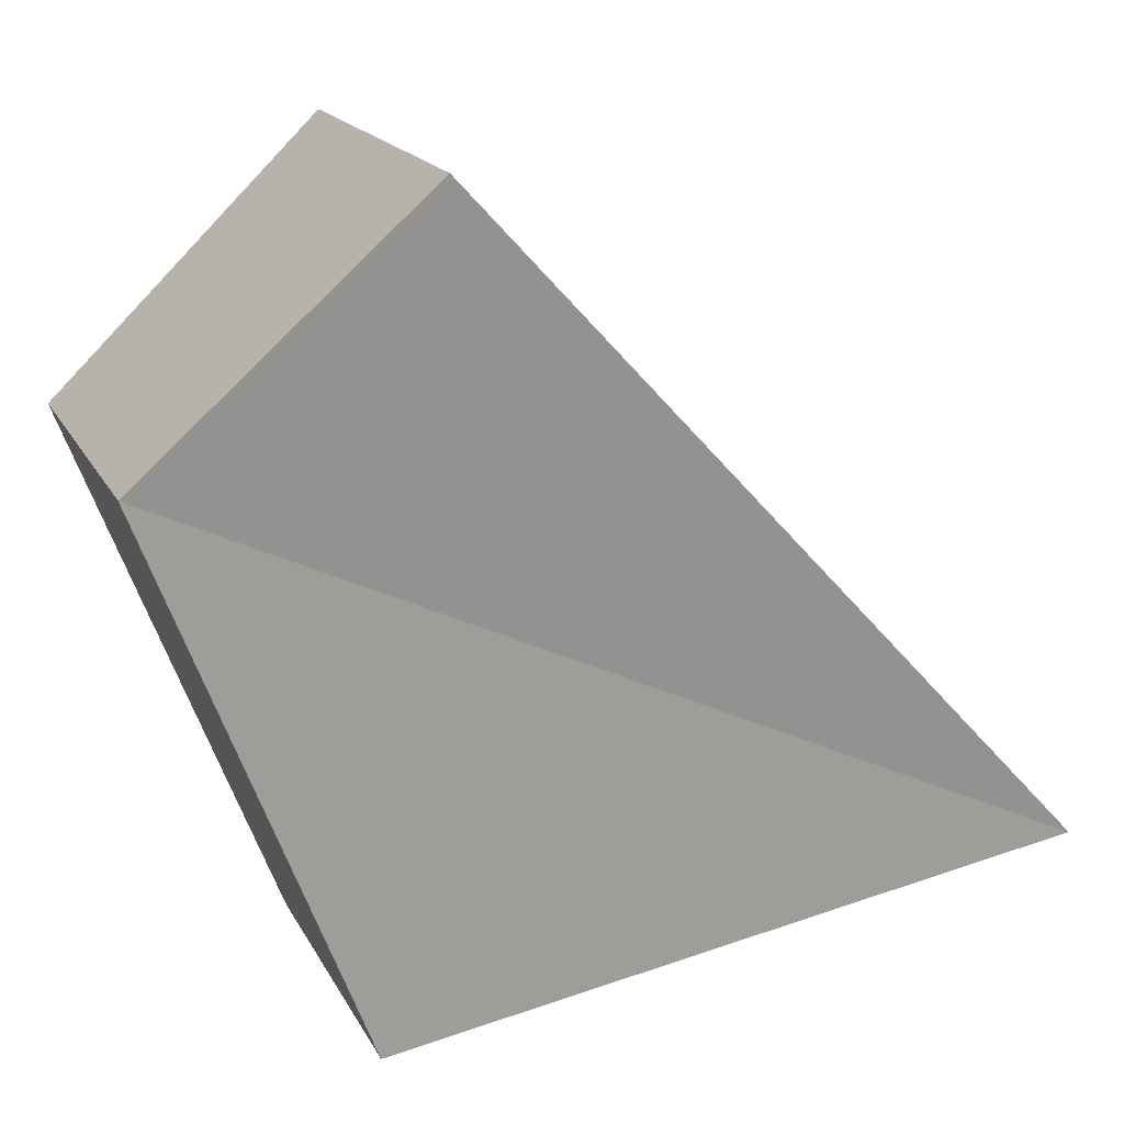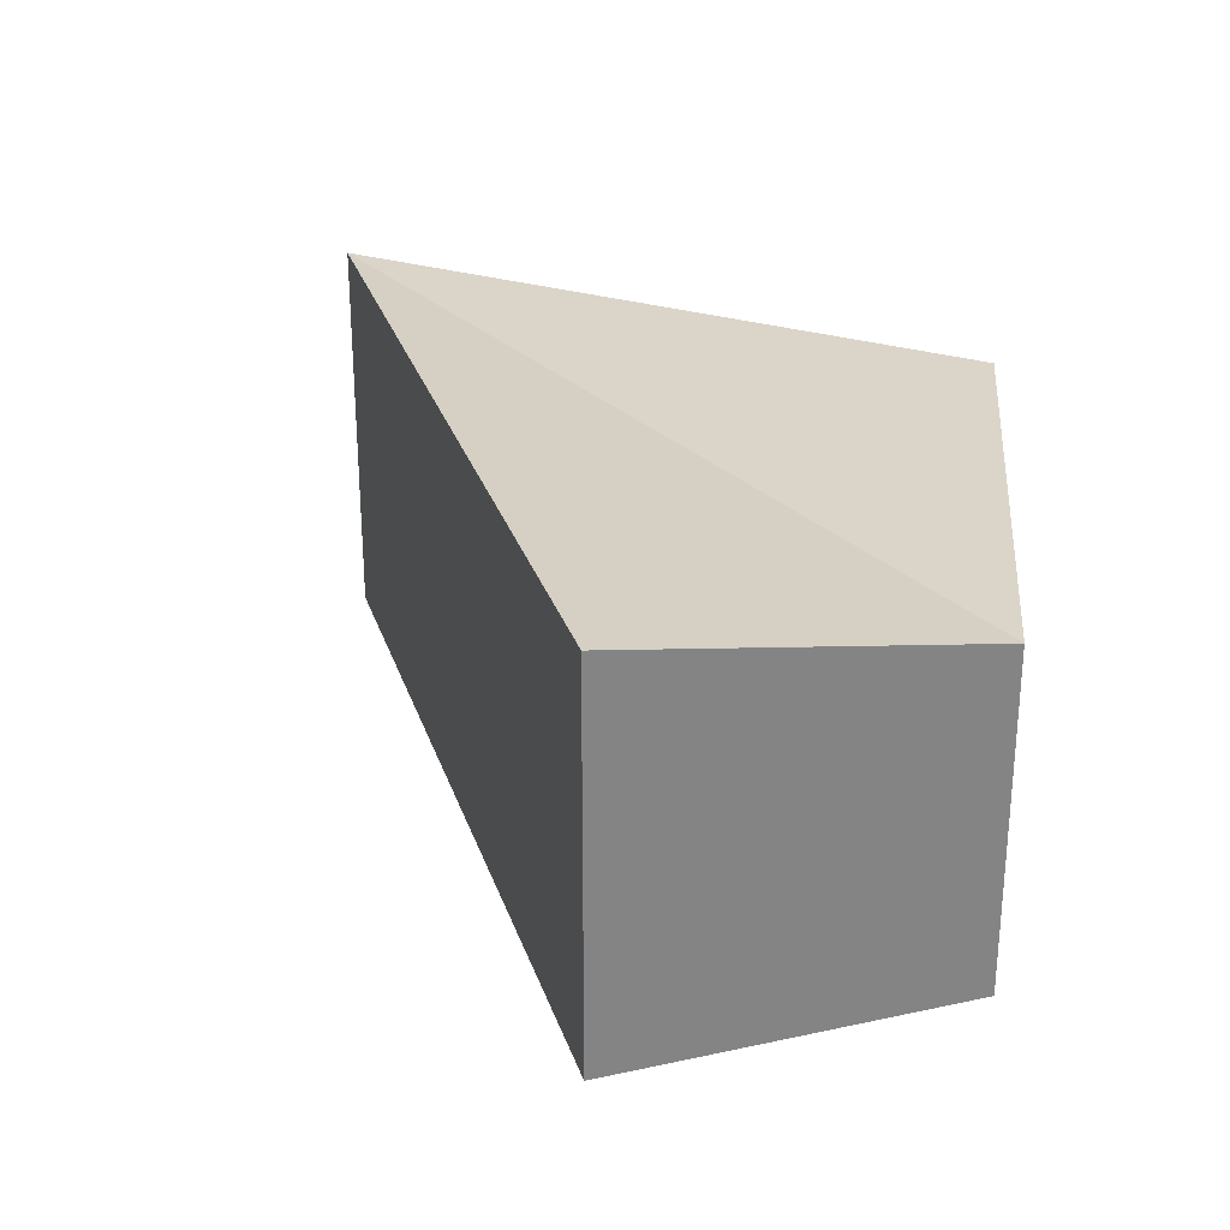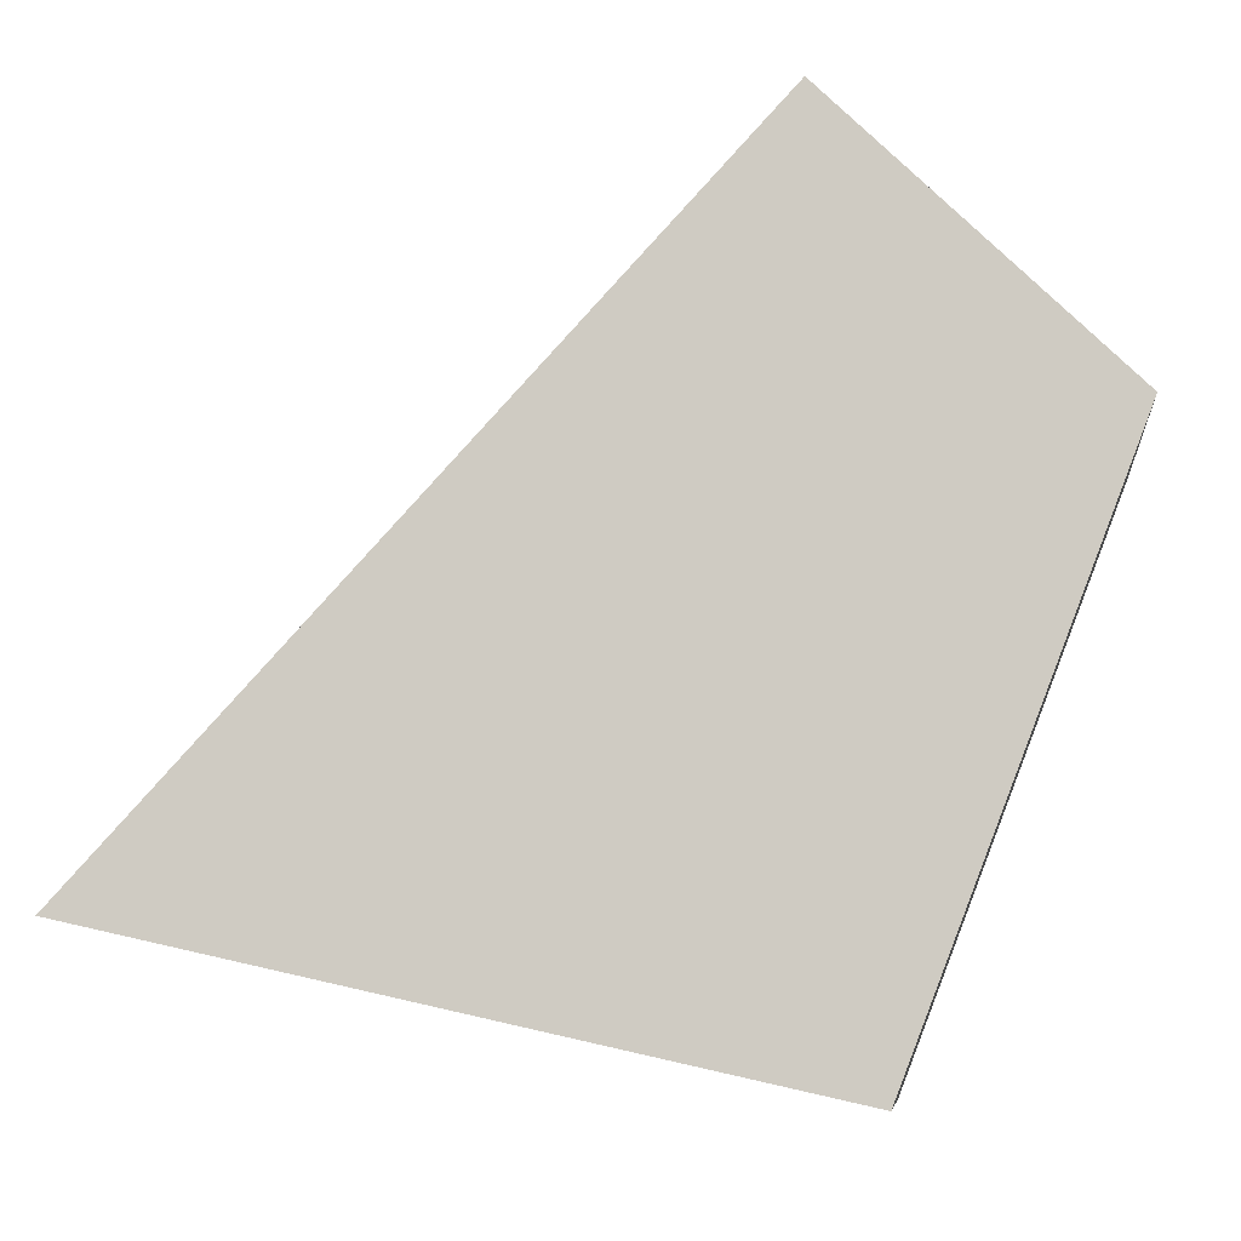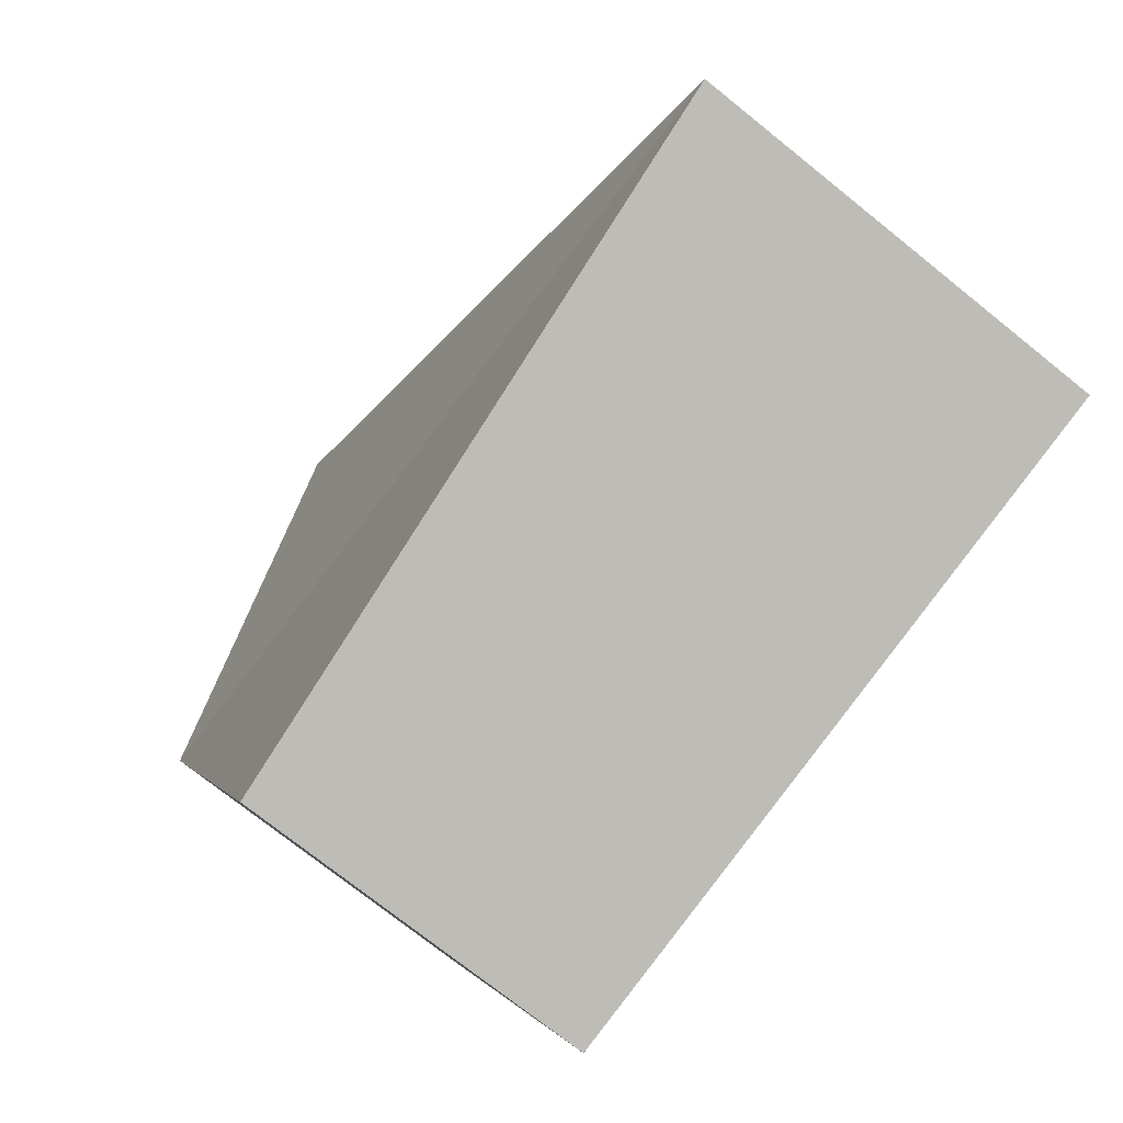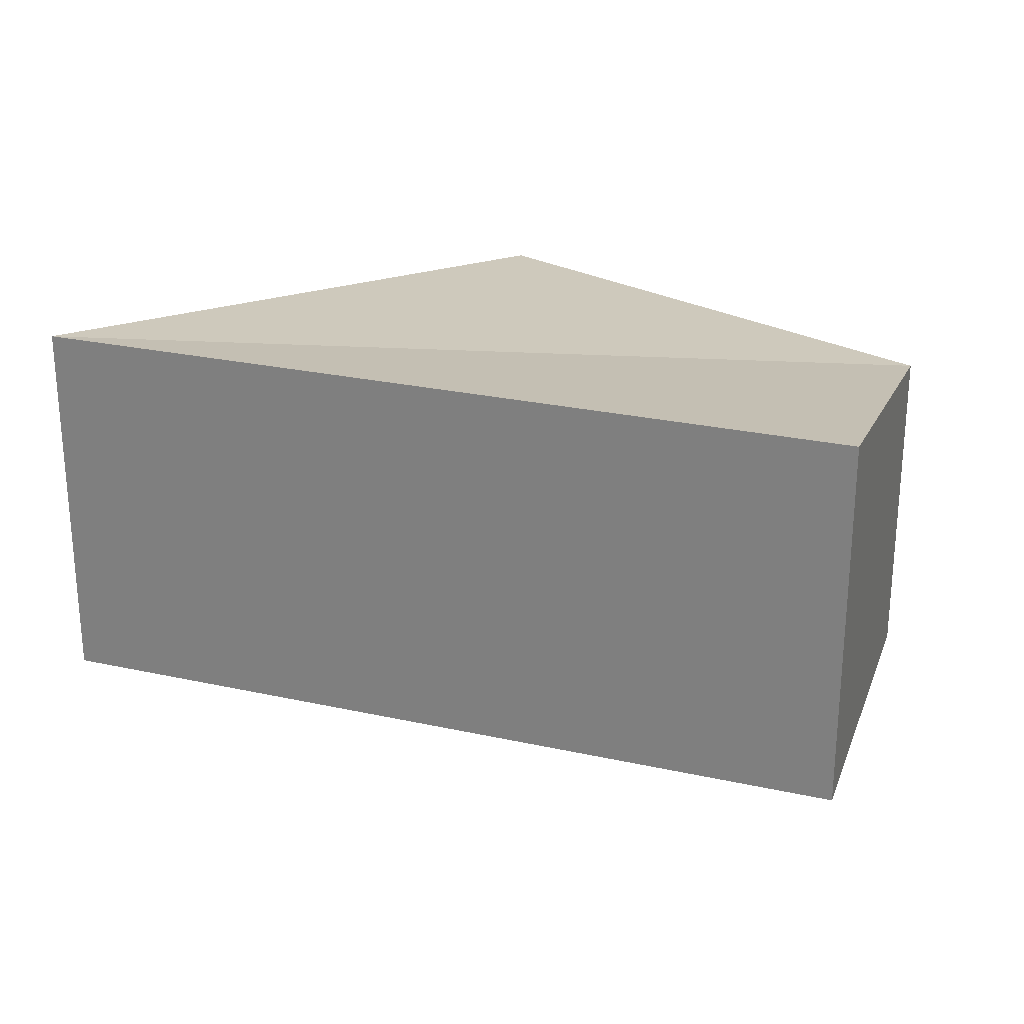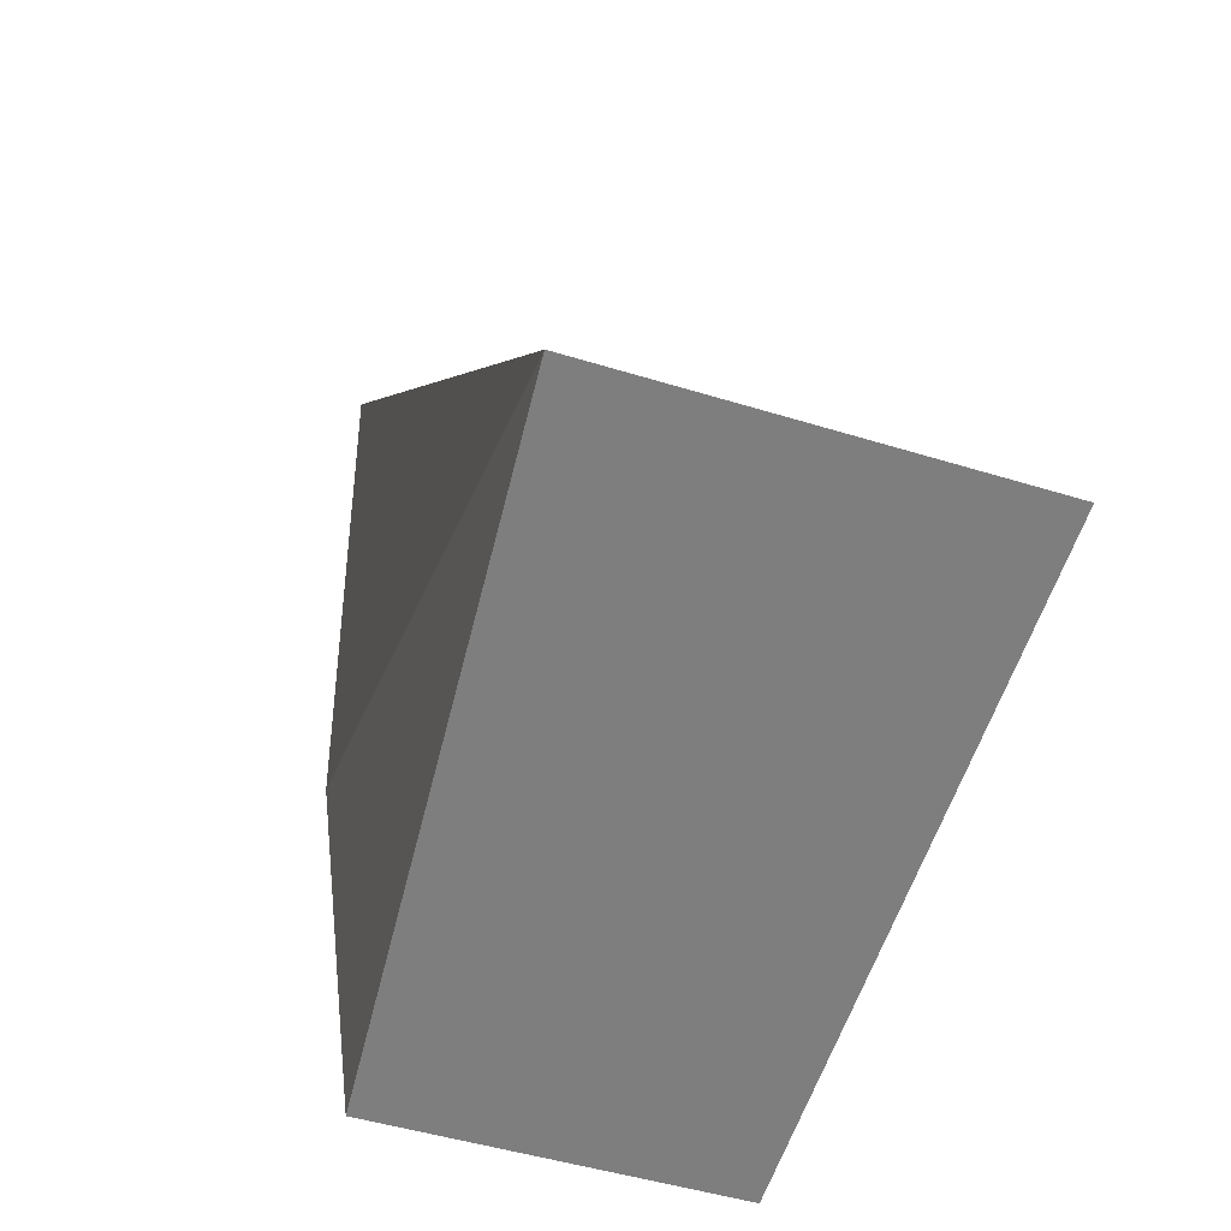
<metadata>
{"format":"obj","ext":"obj","renderer":"f3d","projection":"perspective","resolution":1024,"background":"white","views":[{"elev":17.4,"azim":160.1,"up":"+Z"},{"elev":28.3,"azim":26.1,"up":"+Y"},{"elev":-8.0,"azim":6.3,"up":"+Z"},{"elev":-74.3,"azim":-128.7,"up":"+Z"},{"elev":25.8,"azim":-27.9,"up":"+Y"},{"elev":-47.2,"azim":-109.4,"up":"+Z"}]}
</metadata>
<code>
v  8.49 5.729 9.215
v  0 0 0
v  8.49 -5.643e-16 9.215
v  0.0001224 5.729 -0.0001816
v  9.294 1.273e-16 -2.08
v  9.294 4.909 -2.08
v  12.24 4.909 5.553
v  12.24 -3.4e-16 5.553
g defaultobject
f 1 2 3
f 2 1 4
f 4 5 2
f 5 4 6
f 5 7 8
f 7 5 6
f 8 1 3
f 1 8 7
f 5 3 2
f 3 5 8
f 7 4 1
f 4 7 6

</code>
